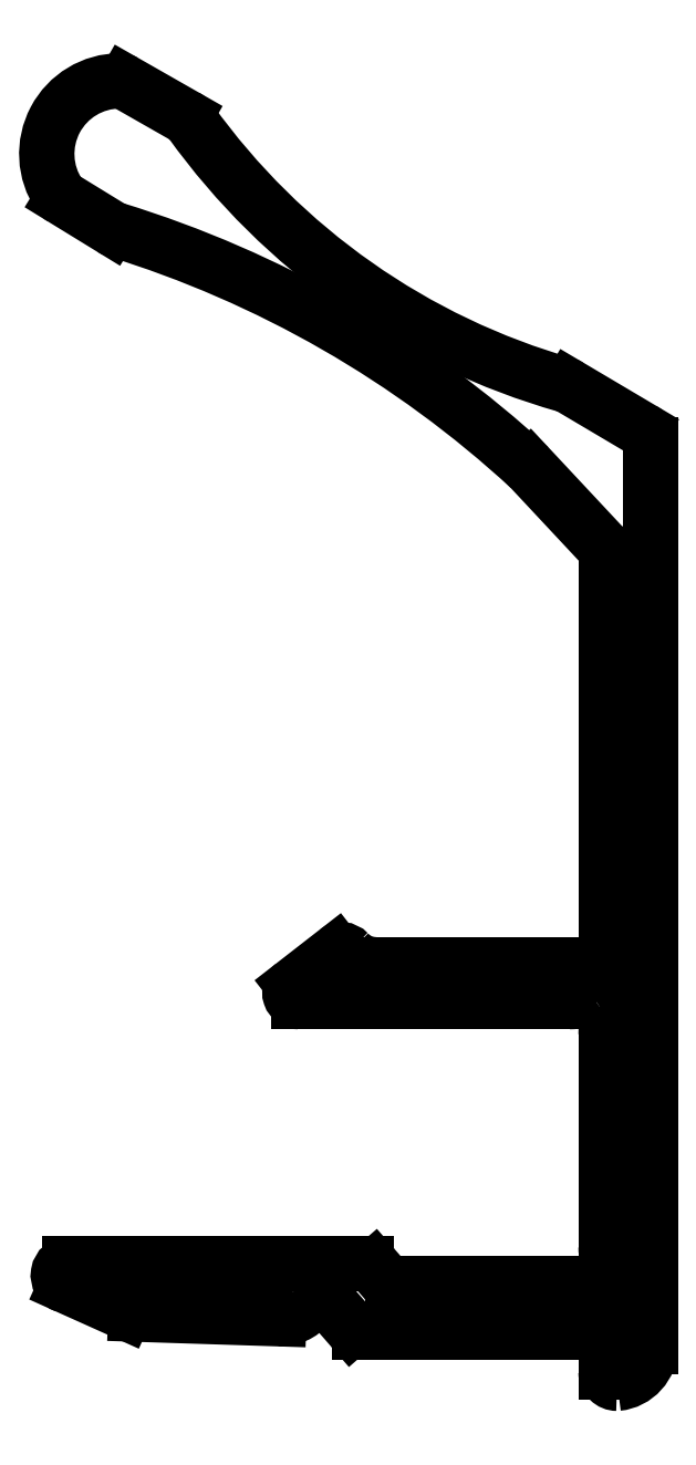
<metadata>
{"format":"dxf","ext":"dxf","renderer":"ezdxf+matplotlib","layout":"modelspace","background":"white","min_lineweight":24,"dpi":150}
</metadata>
<code>
0
SECTION
2
ENTITIES
0
ARC
8
0
10
2021
20
1271
30
0
40
1
50
275.7
51
360
0
LINE
8
0
10
2022
20
1271
30
0
11
2022
21
1296
31
0
0
ARC
8
0
10
2022
20
1296
30
0
40
0.5
50
0
51
59.37
0
LINE
8
0
10
2022
20
1296
30
0
11
2020
21
1297
31
0
0
ARC
8
0
10
2020
20
1297
30
0
40
0.5
50
59.37
51
74.11
0
ARC
8
0
10
2025
20
1315
30
0
40
18.88
50
215.7
51
254.1
0
ARC
8
0
10
2009
20
1304
30
0
40
0.5
50
35.71
51
60.31
0
LINE
8
0
10
2010
20
1304
30
0
11
2008
21
1305
31
0
0
ARC
8
0
10
2008
20
1305
30
0
40
0.3
50
60.7
51
90.15
0
ARC
8
0
10
2008
20
1303
30
0
40
1.981
50
90.15
51
214
0
ARC
8
0
10
2007
20
1303
30
0
40
0.3
50
214
51
238.5
0
LINE
8
0
10
2006
20
1302
30
0
11
2008
21
1301
31
0
0
ARC
8
0
10
2008
20
1302
30
0
40
0.5
50
238.5
51
252.9
0
ARC
8
0
10
1999
20
1273
30
0
40
29.26
50
47.34
51
72.92
0
LINE
8
0
10
2019
20
1295
30
0
11
2021
21
1293
31
0
0
ARC
8
0
10
2021
20
1293
30
0
40
0.5
50
0
51
43.07
0
LINE
8
0
10
2021
20
1293
30
0
11
2021
21
1282
31
0
0
ARC
8
0
10
2021
20
1282
30
0
40
0.3
50
270
51
1.086e-10
0
LINE
8
0
10
2021
20
1281
30
0
11
2015
21
1281
31
0
0
ARC
8
0
10
2015
20
1282
30
0
40
1
50
222.8
51
270
0
ARC
8
0
10
2014
20
1282
30
0
40
0.25
50
42.84
51
127.9
0
LINE
8
0
10
2014
20
1282
30
0
11
2013
21
1281
31
0
0
ARC
8
0
10
2013
20
1281
30
0
40
0.25
50
127.9
51
270
0
LINE
8
0
10
2013
20
1280
30
0
11
2020
21
1280
31
0
0
ARC
8
0
10
2020
20
1281
30
0
40
1
50
270
51
306.4
0
ARC
8
0
10
2021
20
1280
30
0
40
0.4
50
326.5
51
126.4
0
ARC
8
0
10
2022
20
1280
30
0
40
1
50
146.5
51
180
0
LINE
8
0
10
2021
20
1280
30
0
11
2021
21
1274
31
0
0
ARC
8
0
10
2022
20
1274
30
0
40
1
50
180
51
213.5
0
ARC
8
0
10
2021
20
1273
30
0
40
0.4
50
241.3
51
33.5
0
ARC
8
0
10
2020
20
1272
30
0
40
1
50
61.32
51
90
0
LINE
8
0
10
2020
20
1273
30
0
11
2015
21
1273
31
0
0
ARC
8
0
10
2015
20
1273
30
0
40
0.3
50
221.1
51
270
0
LINE
8
0
10
2015
20
1273
30
0
11
2015
21
1273
31
0
0
ARC
8
0
10
2015
20
1273
30
0
40
0.3
50
41.1
51
90
0
LINE
8
0
10
2015
20
1273
30
0
11
2007
21
1273
31
0
0
ARC
8
0
10
2007
20
1273
30
0
40
0.3
50
90
51
251.1
0
LINE
8
0
10
2006
20
1273
30
0
11
2008
21
1272
31
0
0
ARC
8
0
10
2008
20
1273
30
0
40
1
50
251.1
51
268.1
0
LINE
8
0
10
2008
20
1272
30
0
11
2012
21
1272
31
0
0
ARC
8
0
10
2012
20
1273
30
0
40
1
50
268.1
51
320.5
0
ARC
8
0
10
2013
20
1272
30
0
40
0.4107
50
42.89
51
140.5
0
LINE
8
0
10
2014
20
1272
30
0
11
2014
21
1272
31
0
0
ARC
8
0
10
2014
20
1272
30
0
40
0.3
50
221.1
51
270
0
LINE
8
0
10
2014
20
1272
30
0
11
2021
21
1272
31
0
0
ARC
8
0
10
2021
20
1271
30
0
40
0.3
50
0
51
90
0
LINE
8
0
10
2021
20
1271
30
0
11
2021
21
1270
31
0
0
ARC
8
0
10
2021
20
1270
30
0
40
0.3
50
180
51
270
0
ENDSEC
0
EOF

</code>
